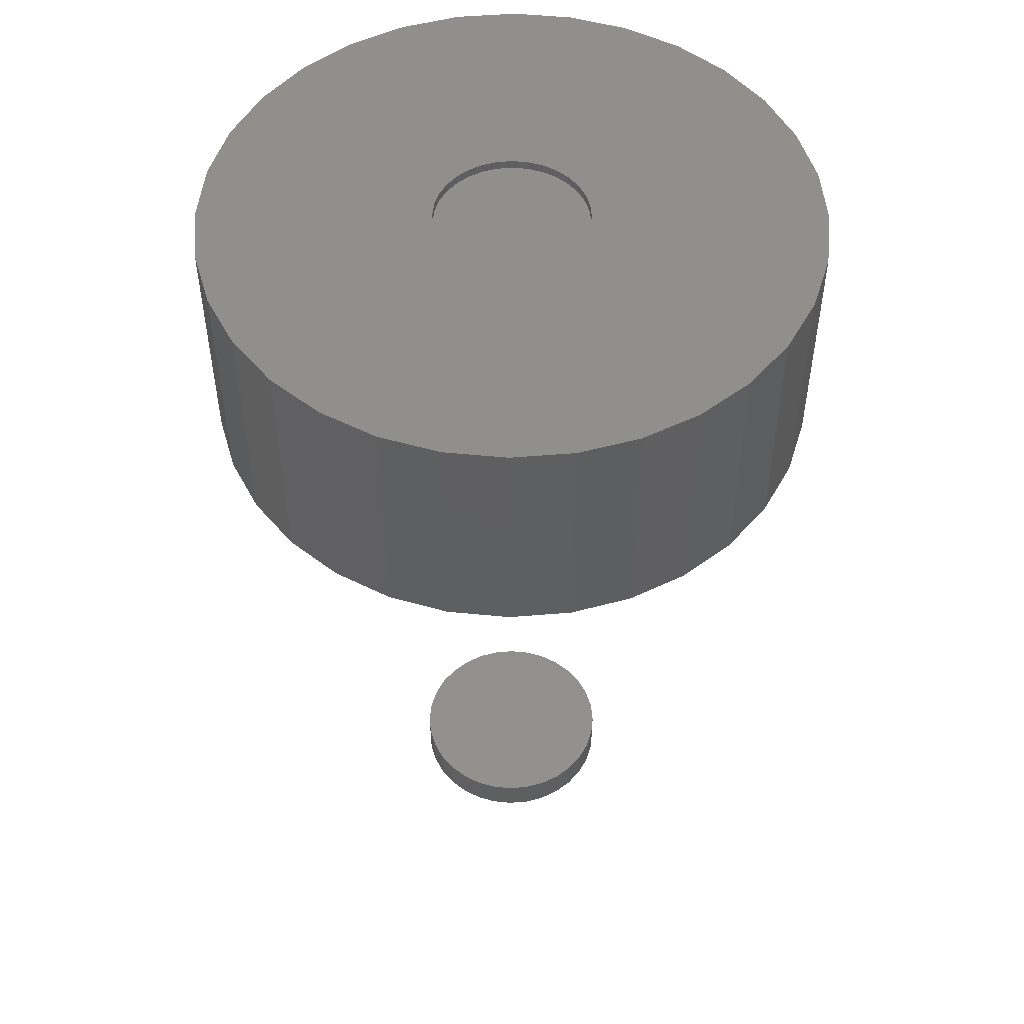
<metadata>
{"format":"stl","ext":"stl","renderer":"f3d","projection":"perspective","resolution":1024,"background":"white","views":[{"elev":51.3,"azim":-22.0,"up":"+Y"}]}
</metadata>
<code>
# stl→obj: 384 verts, 760 faces
v 0.0009868 -0.1172 0.09276
v -0.01711 -0.1484 0.09098
v -0.01711 -0.1172 0.09098
v -0.03451 -0.1484 0.0857
v -0.03451 -0.1172 0.0857
v -0.05055 -0.1484 0.07713
v -0.05055 -0.1172 0.07713
v -0.06461 -0.1484 0.06559
v -0.06461 -0.1172 0.06559
v -0.07614 -0.1484 0.05154
v -0.07614 -0.1172 0.05154
v -0.08472 -0.1484 0.0355
v -0.08472 -0.1172 0.0355
v -0.08999 -0.1484 0.0181
v -0.08999 -0.1172 0.0181
v -0.09178 -0.1484 6.985e-17
v -0.09178 -0.1172 1.124e-17
v 0.0009868 -0.1484 0.09276
v 0.01908 -0.1172 0.09098
v 0.01908 -0.1484 0.09098
v 0.03649 -0.1172 0.0857
v 0.03649 -0.1484 0.0857
v 0.05252 -0.1172 0.07713
v 0.05252 -0.1484 0.07713
v 0.06658 -0.1172 0.06559
v 0.06658 -0.1484 0.06559
v 0.07812 -0.1172 0.05154
v 0.07812 -0.1484 0.05154
v 0.08669 -0.1172 0.0355
v 0.08669 -0.1484 0.0355
v 0.09197 -0.1172 0.0181
v 0.09197 -0.1484 0.0181
v 0.09375 -0.1172 -3.42e-17
v 0.09375 -0.1484 -1.148e-17
v 0.0009868 -0.1172 -0.09276
v 0.01908 -0.1484 -0.09098
v 0.01908 -0.1172 -0.09098
v 0.03649 -0.1484 -0.0857
v 0.03649 -0.1172 -0.0857
v 0.05252 -0.1484 -0.07713
v 0.05252 -0.1172 -0.07713
v 0.06658 -0.1484 -0.06559
v 0.06658 -0.1172 -0.06559
v 0.07812 -0.1484 -0.05154
v 0.07812 -0.1172 -0.05154
v 0.08669 -0.1484 -0.0355
v 0.08669 -0.1172 -0.0355
v 0.09197 -0.1484 -0.0181
v 0.09197 -0.1172 -0.0181
v 0.0009868 -0.1484 -0.09276
v -0.01711 -0.1172 -0.09098
v -0.01711 -0.1484 -0.09098
v -0.03451 -0.1172 -0.0857
v -0.03451 -0.1484 -0.0857
v -0.05055 -0.1172 -0.07713
v -0.05055 -0.1484 -0.07713
v -0.06461 -0.1172 -0.06559
v -0.06461 -0.1484 -0.06559
v -0.07614 -0.1172 -0.05154
v -0.07614 -0.1484 -0.05154
v -0.08472 -0.1172 -0.0355
v -0.08472 -0.1484 -0.0355
v -0.08999 -0.1172 -0.0181
v -0.08999 -0.1484 -0.0181
v -0.09178 -0.7188 1.124e-17
v -0.09178 -0.75 1.124e-17
v -0.08999 -0.7188 0.0181
v -0.08999 -0.75 0.0181
v -0.08472 -0.7188 0.0355
v -0.08472 -0.75 0.0355
v -0.07614 -0.7188 0.05154
v -0.07614 -0.75 0.05154
v -0.06461 -0.7188 0.06559
v -0.06461 -0.75 0.06559
v -0.05055 -0.7188 0.07713
v -0.05055 -0.75 0.07713
v -0.03451 -0.7188 0.0857
v -0.03451 -0.75 0.0857
v -0.01711 -0.7188 0.09098
v -0.01711 -0.75 0.09098
v 0.0009868 -0.7188 0.09276
v 0.0009868 -0.75 0.09276
v 0.01908 -0.7188 0.09098
v 0.01908 -0.75 0.09098
v 0.03649 -0.7188 0.0857
v 0.03649 -0.75 0.0857
v 0.05252 -0.7188 0.07713
v 0.05252 -0.75 0.07713
v 0.06658 -0.7188 0.06559
v 0.06658 -0.75 0.06559
v 0.07812 -0.7188 0.05154
v 0.07812 -0.75 0.05154
v 0.08669 -0.7188 0.0355
v 0.08669 -0.75 0.0355
v 0.09197 -0.7188 0.0181
v 0.09197 -0.75 0.0181
v 0.09375 -0.7188 -1.148e-17
v 0.09375 -0.75 -1.148e-17
v 0.09197 -0.7188 -0.0181
v 0.09197 -0.75 -0.0181
v 0.08669 -0.7188 -0.0355
v 0.08669 -0.75 -0.0355
v 0.07812 -0.7188 -0.05154
v 0.07812 -0.75 -0.05154
v 0.06658 -0.7188 -0.06559
v 0.06658 -0.75 -0.06559
v 0.05252 -0.7188 -0.07713
v 0.05252 -0.75 -0.07713
v 0.03649 -0.7188 -0.0857
v 0.03649 -0.75 -0.0857
v 0.01908 -0.7188 -0.09098
v 0.01908 -0.75 -0.09098
v 0.0009868 -0.7188 -0.09276
v 0.0009868 -0.75 -0.09276
v -0.01711 -0.7188 -0.09098
v -0.01711 -0.75 -0.09098
v -0.03451 -0.7188 -0.0857
v -0.03451 -0.75 -0.0857
v -0.05055 -0.7188 -0.07713
v -0.05055 -0.75 -0.07713
v -0.06461 -0.7188 -0.06559
v -0.06461 -0.75 -0.06559
v -0.07614 -0.7188 -0.05154
v -0.07614 -0.75 -0.05154
v -0.08472 -0.7188 -0.0355
v -0.08472 -0.75 -0.0355
v -0.08999 -0.7188 -0.0181
v -0.08999 -0.75 -0.0181
v -0.2643 -0.1484 0.05296
v 0.2682 -0.1484 0.05296
v 0.2682 -0.1484 -0.05296
v 0.2528 -0.1484 0.1039
v 0.2277 -0.1484 0.1508
v 0.1939 -0.1484 0.192
v 0.1528 -0.1484 0.2257
v 0.1059 -0.1484 0.2508
v 0.05493 -0.1484 0.2662
v 0.001974 -0.1484 0.2715
v -0.05099 -0.1484 0.2662
v -0.1019 -0.1484 0.2508
v -0.1488 -0.1484 0.2257
v -0.19 -0.1484 0.192
v -0.2237 -0.1484 0.1508
v -0.2488 -0.1484 0.1039
v -0.2695 -0.1484 3.826e-17
v -0.2643 -0.1484 -0.05296
v -0.2488 -0.1484 -0.1039
v -0.2237 -0.1484 -0.1508
v -0.19 -0.1484 -0.192
v -0.1488 -0.1484 -0.2257
v -0.1019 -0.1484 -0.2508
v -0.05099 -0.1484 -0.2662
v 0.001974 -0.1484 -0.2715
v 0.05493 -0.1484 -0.2662
v 0.1059 -0.1484 -0.2508
v 0.1528 -0.1484 -0.2257
v 0.1939 -0.1484 -0.192
v 0.2277 -0.1484 -0.1508
v 0.2528 -0.1484 -0.1039
v 0.2734 -0.1484 -2.822e-17
v -0.2336 -0.1172 0.04686
v 0.2376 -0.1172 0.04686
v 0.2376 -0.1172 -0.04686
v 0.2422 -0.1172 -2.631e-17
v -0.2382 -0.1172 3.252e-17
v -0.22 -0.1172 0.09193
v -0.1978 -0.1172 0.1335
v -0.1679 -0.1172 0.1699
v -0.1315 -0.1172 0.1997
v -0.08995 -0.1172 0.2219
v -0.04489 -0.1172 0.2356
v 0.001974 -0.1172 0.2402
v 0.04884 -0.1172 0.2356
v 0.0939 -0.1172 0.2219
v 0.1354 -0.1172 0.1997
v 0.1718 -0.1172 0.1699
v 0.2017 -0.1172 0.1335
v 0.2239 -0.1172 0.09193
v -0.2336 -0.1172 -0.04686
v -0.22 -0.1172 -0.09193
v -0.1978 -0.1172 -0.1335
v 0.2239 -0.1172 -0.09193
v 0.2017 -0.1172 -0.1335
v 0.1718 -0.1172 -0.1699
v 0.1354 -0.1172 -0.1997
v 0.0939 -0.1172 -0.2219
v 0.04884 -0.1172 -0.2356
v 0.001974 -0.1172 -0.2402
v -0.04489 -0.1172 -0.2356
v -0.08995 -0.1172 -0.2219
v -0.1315 -0.1172 -0.1997
v -0.1679 -0.1172 -0.1699
v 0.001974 0.03125 -0.2402
v 0.04884 0.03125 -0.2356
v 0.0939 0.03125 -0.2219
v 0.1354 0.03125 -0.1997
v 0.1718 0.03125 -0.1699
v 0.2017 0.03125 -0.1335
v 0.2239 0.03125 -0.09193
v 0.2376 0.03125 -0.04686
v 0.2422 0.03125 -8.514e-17
v -0.04489 0.03125 -0.2356
v -0.08995 0.03125 -0.2219
v -0.1315 0.03125 -0.1997
v -0.1679 0.03125 -0.1699
v -0.1978 0.03125 -0.1335
v -0.22 0.03125 -0.09193
v -0.2336 0.03125 -0.04686
v -0.2382 0.03125 3.252e-17
v 0.001974 0.03125 0.2402
v -0.04489 0.03125 0.2356
v -0.08995 0.03125 0.2219
v -0.1315 0.03125 0.1997
v -0.1679 0.03125 0.1699
v -0.1978 0.03125 0.1335
v -0.22 0.03125 0.09193
v -0.2336 0.03125 0.04686
v 0.04884 0.03125 0.2356
v 0.0939 0.03125 0.2219
v 0.1354 0.03125 0.1997
v 0.1718 0.03125 0.1699
v 0.2017 0.03125 0.1335
v 0.2239 0.03125 0.09193
v 0.2376 0.03125 0.04686
v -0.08083 0.03125 0.05533
v -0.06845 0.03125 0.07042
v 0.0214 0.03125 0.09768
v 0.04008 0.03125 0.09201
v 0.0573 0.03125 0.08281
v 0.09965 0.03125 -0.01943
v 0.09398 0.03125 -0.03811
v 0.08478 0.03125 -0.05533
v -0.09762 0.03125 5.092e-17
v -0.0957 0.03125 0.01943
v -0.09003 0.03125 0.03811
v 0.08478 0.03125 0.05533
v 0.09398 0.03125 0.03811
v 0.09965 0.03125 0.01943
v 0.1016 0.03125 -1.305e-16
v 0.001974 0.03125 0.09959
v -0.01746 0.03125 0.09768
v -0.05335 0.03125 0.08281
v -0.03614 0.03125 0.09201
v -0.08083 0.03125 -0.05533
v -0.09003 0.03125 -0.03811
v -0.0957 0.03125 -0.01943
v -0.03614 0.03125 -0.09201
v -0.05335 0.03125 -0.08281
v -0.06845 0.03125 -0.07042
v 0.001974 0.03125 -0.09959
v 0.0214 0.03125 -0.09768
v -0.01746 0.03125 -0.09768
v 0.07239 0.03125 -0.07042
v 0.0573 0.03125 -0.08281
v 0.04008 0.03125 -0.09201
v 0.07239 0.03125 0.07042
v -0.09762 0.02344 5.092e-17
v -0.0957 0.02344 0.01943
v -0.09003 0.02344 0.03811
v -0.08083 0.02344 0.05533
v -0.06845 0.02344 0.07042
v -0.05335 0.02344 0.08281
v -0.03614 0.02344 0.09201
v -0.01746 0.02344 0.09768
v 0.001974 0.02344 0.09959
v 0.0214 0.02344 0.09768
v 0.04008 0.02344 0.09201
v 0.0573 0.02344 0.08281
v 0.07239 0.02344 0.07042
v 0.08478 0.02344 0.05533
v 0.09398 0.02344 0.03811
v 0.09965 0.02344 0.01943
v 0.1016 0.02344 -1.305e-16
v 0.09965 0.02344 -0.01943
v 0.09398 0.02344 -0.03811
v 0.08478 0.02344 -0.05533
v 0.07239 0.02344 -0.07042
v 0.0573 0.02344 -0.08281
v 0.04008 0.02344 -0.09201
v 0.0214 0.02344 -0.09768
v 0.001974 0.02344 -0.09959
v -0.01746 0.02344 -0.09768
v -0.03614 0.02344 -0.09201
v -0.05335 0.02344 -0.08281
v -0.06845 0.02344 -0.07042
v -0.08083 0.02344 -0.05533
v -0.09003 0.02344 -0.03811
v -0.0957 0.02344 -0.01943
v 0.0503 0.0625 0.04832
v 0.03994 0.0625 0.05682
v 0.2682 0.0625 0.05296
v 0.0588 0.0625 0.03797
v -0.2695 0.0625 3.826e-17
v -0.05485 0.0625 0.03797
v -0.06116 0.0625 0.02615
v -0.06505 0.0625 0.01333
v -0.06637 0.0625 9.514e-19
v 0.001974 0.0625 0.06834
v -0.2488 0.0625 0.1039
v -0.2237 0.0625 0.1508
v -0.19 0.0625 0.192
v -0.1488 0.0625 0.2257
v -0.1019 0.0625 0.2508
v -0.05099 0.0625 0.2662
v 0.001974 0.0625 0.2715
v 0.05493 0.0625 0.2662
v 0.1059 0.0625 0.2508
v 0.1528 0.0625 0.2257
v 0.1939 0.0625 0.192
v 0.2277 0.0625 0.1508
v 0.2528 0.0625 0.1039
v 0.01531 0.0625 0.06703
v -0.01136 0.0625 0.06703
v -0.02418 0.0625 0.06314
v -0.03599 0.0625 0.05682
v -0.2643 0.0625 0.05296
v -0.04635 0.0625 0.04832
v -0.2643 0.0625 -0.05296
v -0.06505 0.0625 -0.01333
v -0.06116 0.0625 -0.02615
v -0.05485 0.0625 -0.03797
v -0.04635 0.0625 -0.04832
v -0.03599 0.0625 -0.05682
v 0.001974 0.0625 -0.06834
v 0.2528 0.0625 -0.1039
v 0.2277 0.0625 -0.1508
v 0.1939 0.0625 -0.192
v 0.1528 0.0625 -0.2257
v 0.1059 0.0625 -0.2508
v 0.05493 0.0625 -0.2662
v 0.001974 0.0625 -0.2715
v -0.05099 0.0625 -0.2662
v -0.1019 0.0625 -0.2508
v -0.1488 0.0625 -0.2257
v -0.19 0.0625 -0.192
v -0.2237 0.0625 -0.1508
v -0.2488 0.0625 -0.1039
v -0.02418 0.0625 -0.06314
v -0.01136 0.0625 -0.06703
v 0.02813 0.0625 0.06314
v 0.2734 0.0625 -9.471e-17
v 0.2682 0.0625 -0.05296
v 0.069 0.0625 -0.01333
v 0.07031 0.0625 -1.579e-17
v 0.069 0.0625 0.01333
v 0.06511 0.0625 0.02615
v 0.03994 0.0625 -0.05682
v 0.0503 0.0625 -0.04832
v 0.0588 0.0625 -0.03797
v 0.06511 0.0625 -0.02615
v 0.01531 0.0625 -0.06703
v 0.02813 0.0625 -0.06314
v 0.01531 0.05469 -0.06703
v 0.02813 0.05469 -0.06314
v 0.03994 0.05469 -0.05682
v 0.0503 0.05469 -0.04832
v 0.0588 0.05469 -0.03797
v 0.06511 0.05469 -0.02615
v 0.069 0.05469 -0.01333
v 0.07031 0.05469 -1.579e-17
v 0.001974 0.05469 -0.06834
v -0.01136 0.05469 -0.06703
v -0.02418 0.05469 -0.06314
v -0.03599 0.05469 -0.05682
v -0.04635 0.05469 -0.04832
v -0.05485 0.05469 -0.03797
v -0.06116 0.05469 -0.02615
v -0.06505 0.05469 -0.01333
v -0.06637 0.05469 9.514e-19
v -0.01136 0.05469 0.06703
v -0.02418 0.05469 0.06314
v -0.03599 0.05469 0.05682
v -0.04635 0.05469 0.04832
v -0.05485 0.05469 0.03797
v -0.06116 0.05469 0.02615
v -0.06505 0.05469 0.01333
v 0.001974 0.05469 0.06834
v 0.01531 0.05469 0.06703
v 0.02813 0.05469 0.06314
v 0.03994 0.05469 0.05682
v 0.0503 0.05469 0.04832
v 0.0588 0.05469 0.03797
v 0.06511 0.05469 0.02615
v 0.069 0.05469 0.01333
f 1 2 3
f 3 2 4
f 3 4 5
f 5 4 6
f 5 6 7
f 7 6 8
f 7 8 9
f 9 8 10
f 9 10 11
f 11 10 12
f 11 12 13
f 13 12 14
f 13 14 15
f 15 14 16
f 15 16 17
f 2 1 18
f 18 1 19
f 18 19 20
f 20 19 21
f 20 21 22
f 22 21 23
f 22 23 24
f 24 23 25
f 24 25 26
f 26 25 27
f 26 27 28
f 28 27 29
f 28 29 30
f 30 29 31
f 30 31 32
f 32 31 33
f 32 33 34
f 35 36 37
f 37 36 38
f 37 38 39
f 39 38 40
f 39 40 41
f 41 40 42
f 41 42 43
f 43 42 44
f 43 44 45
f 45 44 46
f 45 46 47
f 47 46 48
f 47 48 49
f 49 48 34
f 49 34 33
f 36 35 50
f 50 35 51
f 50 51 52
f 52 51 53
f 52 53 54
f 54 53 55
f 54 55 56
f 56 55 57
f 56 57 58
f 58 57 59
f 58 59 60
f 60 59 61
f 60 61 62
f 62 61 63
f 62 63 64
f 64 63 17
f 64 17 16
f 65 66 67
f 67 66 68
f 67 68 69
f 69 68 70
f 69 70 71
f 71 70 72
f 71 72 73
f 73 72 74
f 73 74 75
f 75 74 76
f 75 76 77
f 77 76 78
f 77 78 79
f 79 78 80
f 79 80 81
f 81 80 82
f 81 82 83
f 83 82 84
f 83 84 85
f 85 84 86
f 85 86 87
f 87 86 88
f 87 88 89
f 89 88 90
f 89 90 91
f 91 90 92
f 91 92 93
f 93 92 94
f 93 94 95
f 95 94 96
f 95 96 97
f 97 96 98
f 97 98 99
f 99 98 100
f 99 100 101
f 101 100 102
f 101 102 103
f 103 102 104
f 103 104 105
f 105 104 106
f 105 106 107
f 107 106 108
f 107 108 109
f 109 108 110
f 109 110 111
f 111 110 112
f 111 112 113
f 113 112 114
f 113 114 115
f 115 114 116
f 115 116 117
f 117 116 118
f 117 118 119
f 119 118 120
f 119 120 121
f 121 120 122
f 121 122 123
f 123 122 124
f 123 124 125
f 125 124 126
f 125 126 127
f 127 126 128
f 127 128 65
f 65 128 66
f 8 129 10
f 26 28 130
f 131 48 46
f 131 46 44
f 18 20 132
f 18 132 133
f 18 133 134
f 18 134 135
f 18 135 136
f 18 136 137
f 18 137 138
f 18 138 139
f 18 139 140
f 18 140 141
f 18 141 142
f 18 142 143
f 18 143 144
f 144 129 8
f 144 8 6
f 144 6 4
f 144 4 2
f 144 2 18
f 145 16 14
f 145 14 12
f 145 12 10
f 145 10 129
f 146 147 58
f 146 58 60
f 146 60 62
f 146 62 64
f 146 64 16
f 146 16 145
f 147 148 50
f 147 50 52
f 147 52 54
f 147 54 56
f 147 56 58
f 50 148 149
f 50 149 150
f 50 150 151
f 50 151 152
f 50 152 153
f 50 153 154
f 50 154 155
f 50 155 156
f 50 156 157
f 50 157 158
f 50 158 159
f 132 20 22
f 132 22 24
f 132 24 26
f 132 26 130
f 160 130 28
f 160 28 30
f 160 30 32
f 160 32 34
f 160 34 48
f 160 48 131
f 159 131 44
f 159 44 42
f 159 42 40
f 159 40 38
f 159 38 36
f 159 36 50
f 81 83 79
f 77 79 83
f 85 77 83
f 75 77 85
f 87 75 85
f 109 117 107
f 115 117 109
f 111 115 109
f 113 115 111
f 117 119 107
f 107 119 121
f 107 121 105
f 105 121 123
f 105 123 103
f 103 123 125
f 103 125 101
f 101 125 127
f 101 127 99
f 99 127 65
f 99 65 97
f 97 65 67
f 97 67 95
f 95 67 69
f 95 69 93
f 93 69 71
f 93 71 91
f 91 71 73
f 91 73 89
f 89 73 75
f 89 75 87
f 9 11 161
f 27 25 162
f 47 49 163
f 163 45 47
f 164 163 49
f 164 49 33
f 164 33 31
f 164 31 29
f 164 29 27
f 164 27 162
f 165 161 11
f 165 11 13
f 165 13 15
f 165 15 17
f 1 166 167
f 1 167 168
f 1 168 169
f 1 169 170
f 1 170 171
f 1 171 172
f 1 172 173
f 1 173 174
f 1 174 175
f 1 175 176
f 1 176 177
f 1 177 178
f 1 178 21
f 1 21 19
f 166 1 3
f 166 3 5
f 166 5 7
f 166 7 9
f 166 9 161
f 179 165 17
f 179 17 63
f 179 63 61
f 179 61 59
f 180 179 59
f 180 59 57
f 180 57 55
f 180 55 53
f 180 53 51
f 180 51 35
f 180 35 181
f 35 182 183
f 35 183 184
f 35 184 185
f 35 185 186
f 35 186 187
f 35 187 188
f 35 188 189
f 35 189 190
f 35 190 191
f 35 191 192
f 35 192 181
f 178 162 25
f 178 25 23
f 178 23 21
f 182 35 37
f 182 37 39
f 182 39 41
f 182 41 43
f 182 43 45
f 182 45 163
f 193 187 194
f 194 187 186
f 194 186 195
f 195 186 185
f 195 185 196
f 196 185 184
f 196 184 197
f 197 184 183
f 197 183 198
f 198 183 182
f 198 182 199
f 199 182 163
f 199 163 200
f 200 163 164
f 200 164 201
f 187 193 188
f 188 193 202
f 188 202 189
f 189 202 203
f 189 203 190
f 190 203 204
f 190 204 191
f 191 204 205
f 191 205 192
f 192 205 206
f 192 206 181
f 181 206 207
f 181 207 180
f 180 207 208
f 180 208 179
f 179 208 209
f 179 209 165
f 210 171 211
f 211 171 170
f 211 170 212
f 212 170 169
f 212 169 213
f 213 169 168
f 213 168 214
f 214 168 167
f 214 167 215
f 215 167 166
f 215 166 216
f 216 166 161
f 216 161 217
f 217 161 165
f 217 165 209
f 171 210 172
f 172 210 218
f 172 218 173
f 173 218 219
f 173 219 174
f 174 219 220
f 174 220 175
f 175 220 221
f 175 221 176
f 176 221 222
f 176 222 177
f 177 222 223
f 177 223 178
f 178 223 224
f 178 224 162
f 162 224 201
f 162 201 164
f 217 225 226
f 222 227 228
f 222 228 223
f 223 228 229
f 200 230 231
f 231 232 200
f 209 233 234
f 209 234 235
f 209 235 225
f 209 225 217
f 201 224 236
f 201 236 237
f 201 237 238
f 201 238 239
f 201 239 230
f 201 230 200
f 240 227 222
f 240 222 221
f 240 221 220
f 240 220 219
f 240 219 218
f 240 218 210
f 240 210 211
f 240 211 212
f 240 212 213
f 240 213 214
f 240 214 215
f 240 215 241
f 216 217 226
f 216 226 242
f 216 242 243
f 216 243 241
f 216 241 215
f 208 244 245
f 208 245 246
f 208 246 233
f 208 233 209
f 207 247 248
f 207 248 249
f 207 249 244
f 207 244 208
f 250 206 205
f 250 205 204
f 250 204 203
f 250 203 202
f 250 202 193
f 250 193 194
f 250 194 195
f 250 195 196
f 250 196 197
f 250 197 198
f 250 198 251
f 206 250 252
f 206 252 247
f 206 247 207
f 199 200 232
f 199 232 253
f 199 253 254
f 199 254 255
f 199 255 251
f 199 251 198
f 236 224 256
f 256 224 223
f 256 223 229
f 233 257 234
f 234 257 258
f 234 258 235
f 235 258 259
f 235 259 225
f 225 259 260
f 225 260 226
f 226 260 261
f 226 261 242
f 242 261 262
f 242 262 243
f 243 262 263
f 243 263 241
f 241 263 264
f 241 264 240
f 240 264 265
f 240 265 227
f 227 265 266
f 227 266 228
f 228 266 267
f 228 267 229
f 229 267 268
f 229 268 256
f 256 268 269
f 256 269 236
f 236 269 270
f 236 270 237
f 237 270 271
f 237 271 238
f 238 271 272
f 238 272 239
f 239 272 273
f 239 273 230
f 230 273 274
f 230 274 231
f 231 274 275
f 231 275 232
f 232 275 276
f 232 276 253
f 253 276 277
f 253 277 254
f 254 277 278
f 254 278 255
f 255 278 279
f 255 279 251
f 251 279 280
f 251 280 250
f 250 280 281
f 250 281 252
f 252 281 282
f 252 282 247
f 247 282 283
f 247 283 248
f 248 283 284
f 248 284 249
f 249 284 285
f 249 285 244
f 244 285 286
f 244 286 245
f 245 286 287
f 245 287 246
f 246 287 288
f 246 288 233
f 233 288 257
f 264 266 265
f 266 264 263
f 266 263 267
f 267 263 262
f 267 262 268
f 278 283 279
f 279 283 282
f 279 282 280
f 280 282 281
f 268 262 269
f 269 262 261
f 269 261 270
f 270 261 260
f 270 260 271
f 271 260 259
f 271 259 272
f 272 259 258
f 272 258 273
f 273 258 257
f 273 257 274
f 274 257 288
f 274 288 275
f 275 288 287
f 275 287 276
f 276 287 286
f 276 286 277
f 277 286 285
f 277 285 278
f 278 285 284
f 278 284 283
f 80 84 82
f 84 80 78
f 84 78 86
f 86 78 76
f 86 76 88
f 108 118 110
f 110 118 116
f 110 116 112
f 112 116 114
f 88 76 90
f 90 76 74
f 90 74 92
f 92 74 72
f 92 72 94
f 94 72 70
f 94 70 96
f 96 70 68
f 96 68 98
f 98 68 66
f 98 66 100
f 100 66 128
f 100 128 102
f 102 128 126
f 102 126 104
f 104 126 124
f 104 124 106
f 106 124 122
f 106 122 108
f 108 122 120
f 108 120 118
f 289 290 291
f 292 289 291
f 293 294 295
f 293 295 296
f 293 296 297
f 298 299 300
f 298 300 301
f 298 301 302
f 298 302 303
f 298 303 304
f 298 304 305
f 298 305 306
f 298 306 307
f 298 307 308
f 298 308 309
f 298 309 310
f 298 310 311
f 298 311 312
f 299 298 313
f 299 313 314
f 299 314 315
f 299 315 316
f 316 315 317
f 316 317 294
f 316 294 293
f 318 293 297
f 318 297 319
f 318 319 320
f 318 320 321
f 318 321 322
f 318 322 323
f 324 325 326
f 324 326 327
f 324 327 328
f 324 328 329
f 324 329 330
f 324 330 331
f 324 331 332
f 324 332 333
f 324 333 334
f 324 334 335
f 324 335 336
f 324 336 337
f 337 318 323
f 337 323 338
f 337 338 339
f 337 339 324
f 311 291 290
f 311 290 340
f 311 340 312
f 341 342 343
f 341 343 344
f 341 344 345
f 341 345 346
f 341 346 292
f 341 292 291
f 342 325 347
f 342 347 348
f 342 348 349
f 342 349 350
f 342 350 343
f 325 324 351
f 325 351 352
f 325 352 347
f 324 353 351
f 351 353 354
f 351 354 352
f 352 354 355
f 352 355 347
f 347 355 356
f 347 356 348
f 348 356 357
f 348 357 349
f 349 357 358
f 349 358 350
f 350 358 359
f 350 359 343
f 343 359 360
f 343 360 344
f 353 324 361
f 361 324 339
f 361 339 362
f 362 339 338
f 362 338 363
f 363 338 323
f 363 323 364
f 364 323 322
f 364 322 365
f 365 322 321
f 365 321 366
f 366 321 320
f 366 320 367
f 367 320 319
f 367 319 368
f 368 319 297
f 368 297 369
f 298 370 313
f 313 370 371
f 313 371 314
f 314 371 372
f 314 372 315
f 315 372 373
f 315 373 317
f 317 373 374
f 317 374 294
f 294 374 375
f 294 375 295
f 295 375 376
f 295 376 296
f 296 376 369
f 296 369 297
f 370 298 377
f 377 298 312
f 377 312 378
f 378 312 340
f 378 340 379
f 379 340 290
f 379 290 380
f 380 290 289
f 380 289 381
f 381 289 292
f 381 292 382
f 382 292 346
f 382 346 383
f 383 346 345
f 383 345 384
f 384 345 344
f 384 344 360
f 341 160 342
f 342 160 131
f 342 131 325
f 325 131 159
f 325 159 326
f 326 159 158
f 326 158 327
f 327 158 157
f 327 157 328
f 328 157 156
f 328 156 329
f 329 156 155
f 329 155 330
f 330 155 154
f 330 154 331
f 331 154 153
f 331 153 332
f 332 153 152
f 332 152 333
f 333 152 151
f 333 151 334
f 334 151 150
f 334 150 335
f 335 150 149
f 335 149 336
f 336 149 148
f 336 148 337
f 337 148 147
f 337 147 318
f 318 147 146
f 318 146 293
f 293 146 145
f 293 145 316
f 316 145 129
f 316 129 299
f 299 129 144
f 299 144 300
f 300 144 143
f 300 143 301
f 301 143 142
f 301 142 302
f 302 142 141
f 302 141 303
f 303 141 140
f 303 140 304
f 304 140 139
f 304 139 305
f 305 139 138
f 305 138 306
f 306 138 137
f 306 137 307
f 307 137 136
f 307 136 308
f 308 136 135
f 308 135 309
f 309 135 134
f 309 134 310
f 310 134 133
f 310 133 311
f 311 133 132
f 311 132 291
f 291 132 130
f 291 130 341
f 341 130 160
f 359 384 360
f 383 384 359
f 358 383 359
f 382 383 358
f 357 382 358
f 381 382 357
f 356 381 357
f 380 381 356
f 355 380 356
f 365 373 364
f 374 373 365
f 366 374 365
f 375 374 366
f 367 375 366
f 376 375 367
f 368 376 367
f 376 368 369
f 373 372 364
f 364 372 371
f 364 371 363
f 363 371 370
f 363 370 362
f 362 370 377
f 362 377 361
f 361 377 378
f 361 378 353
f 353 378 379
f 353 379 354
f 354 379 380
f 354 380 355

</code>
